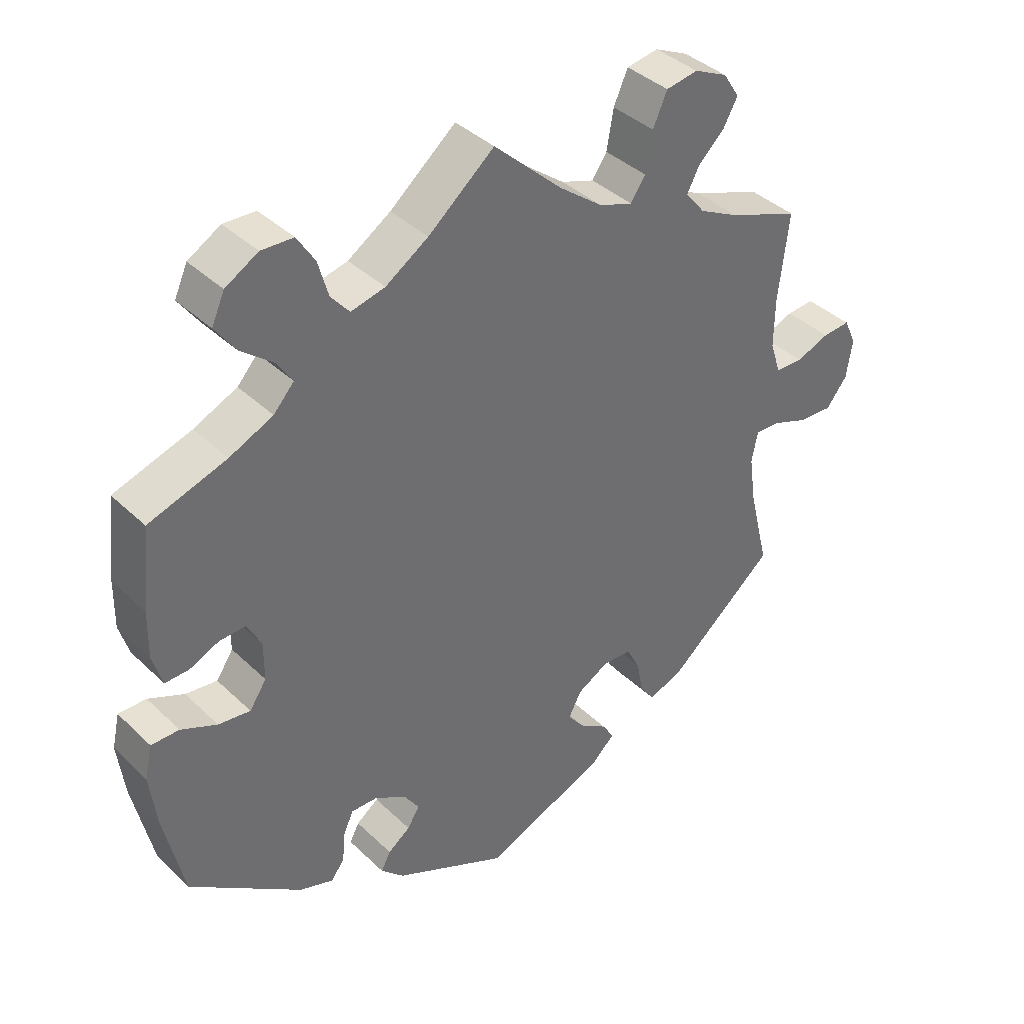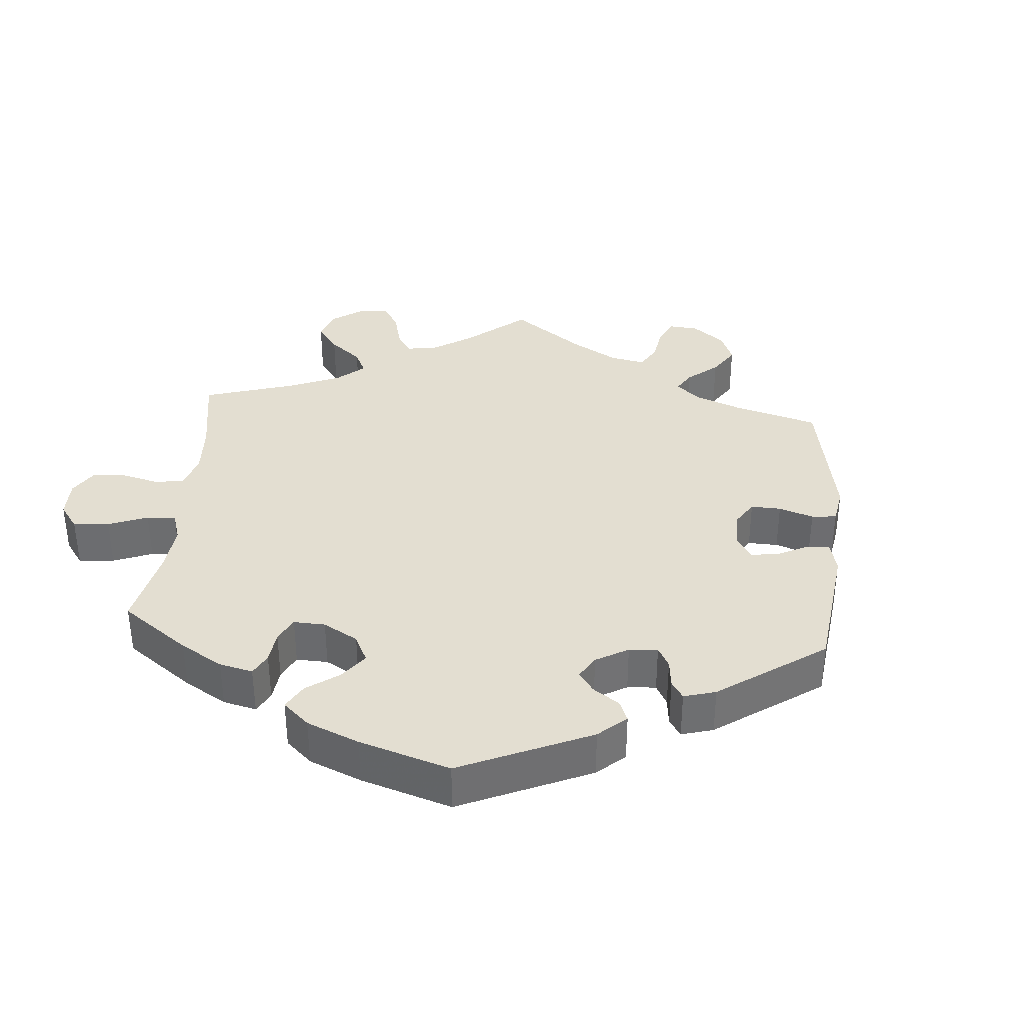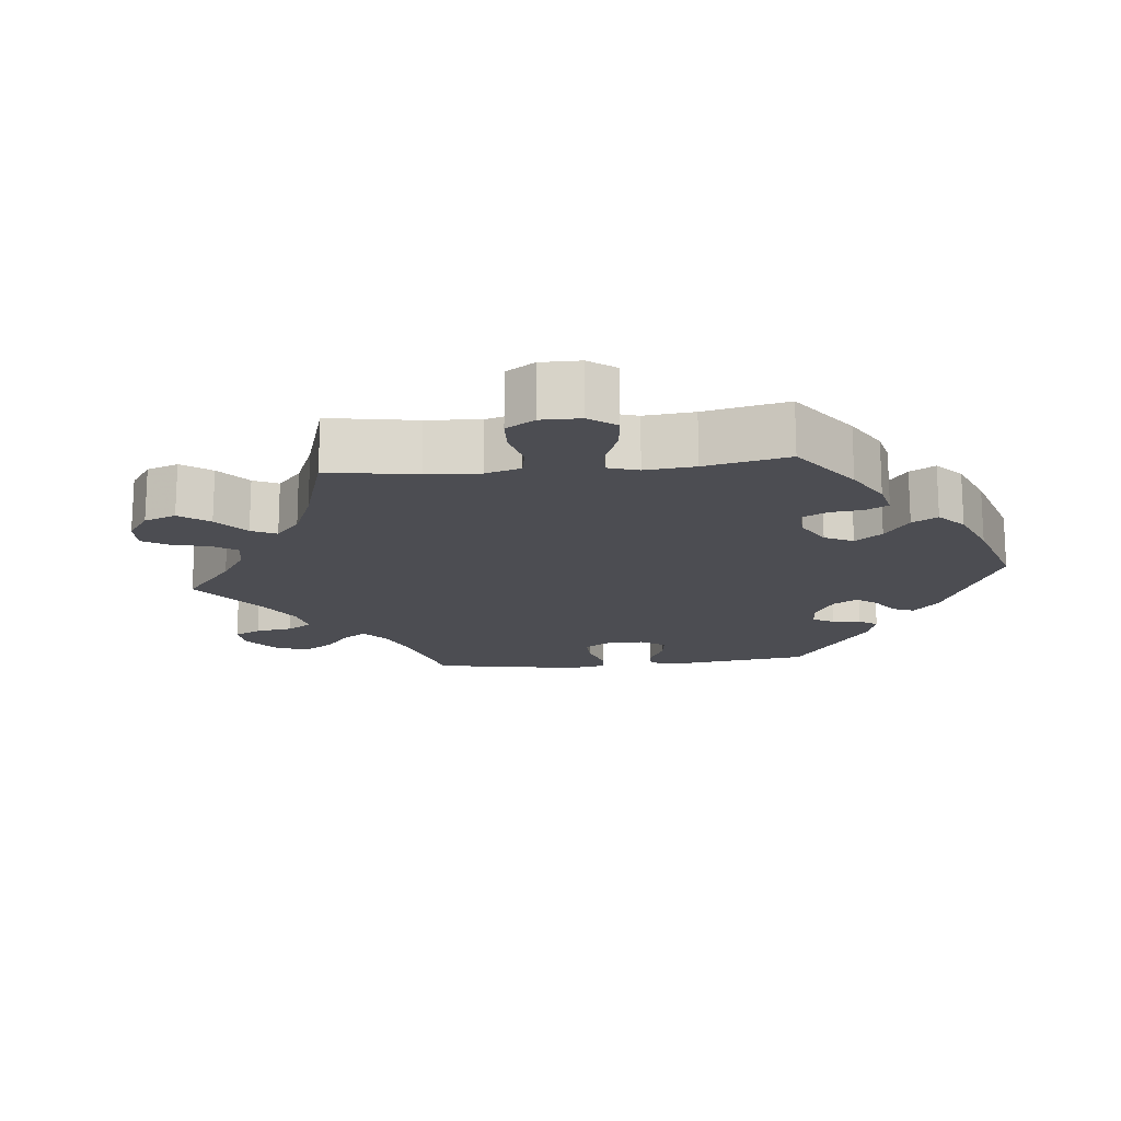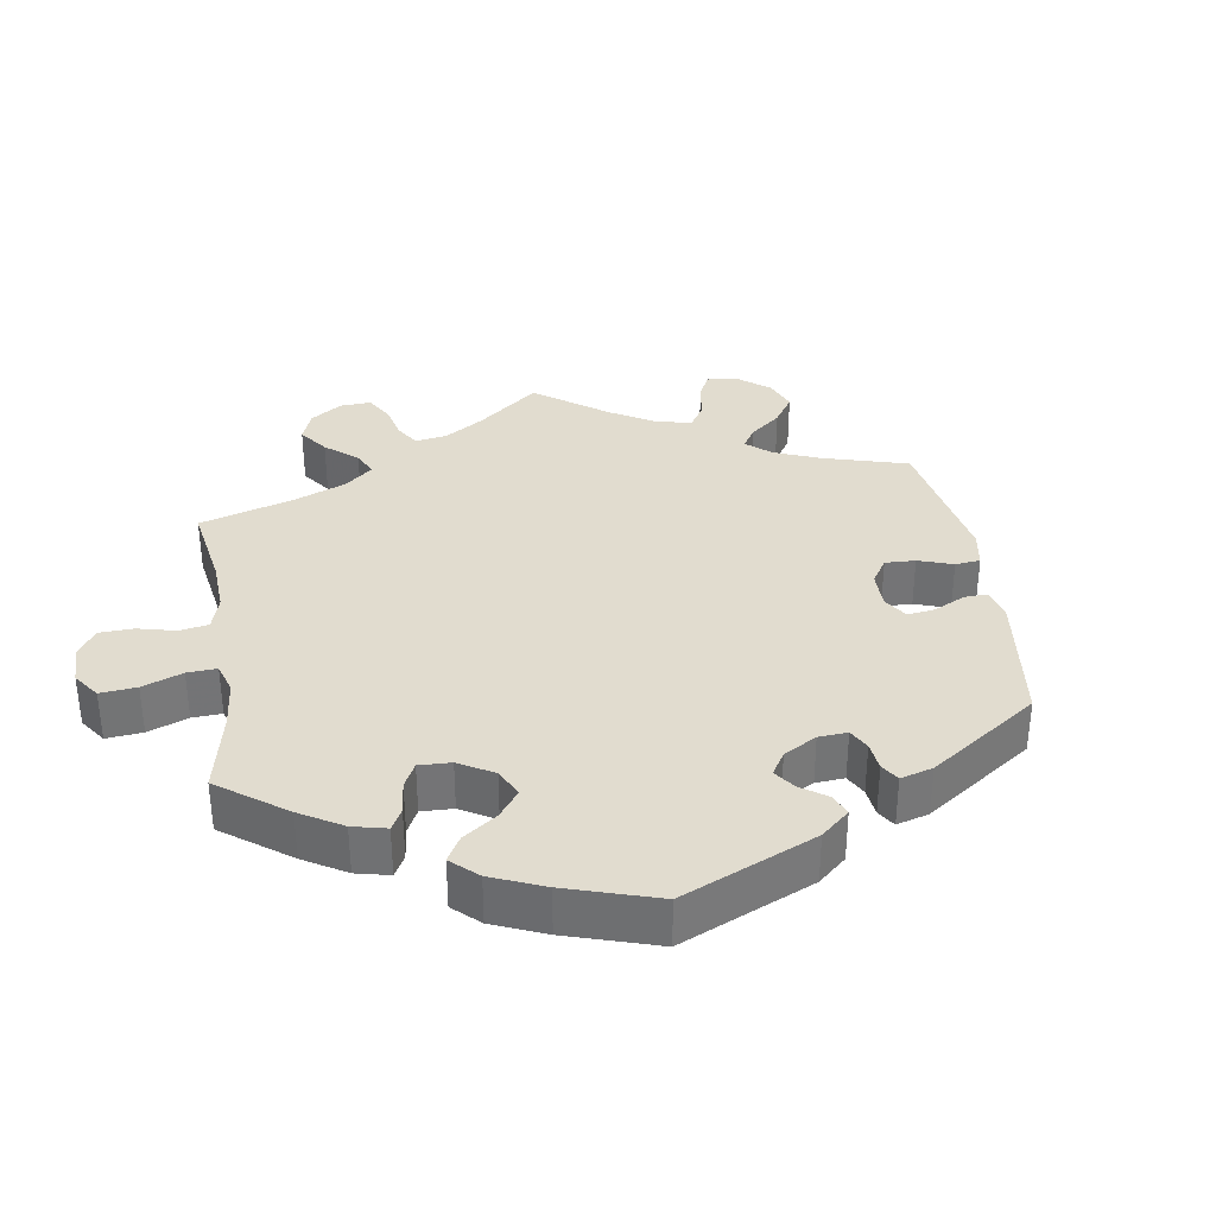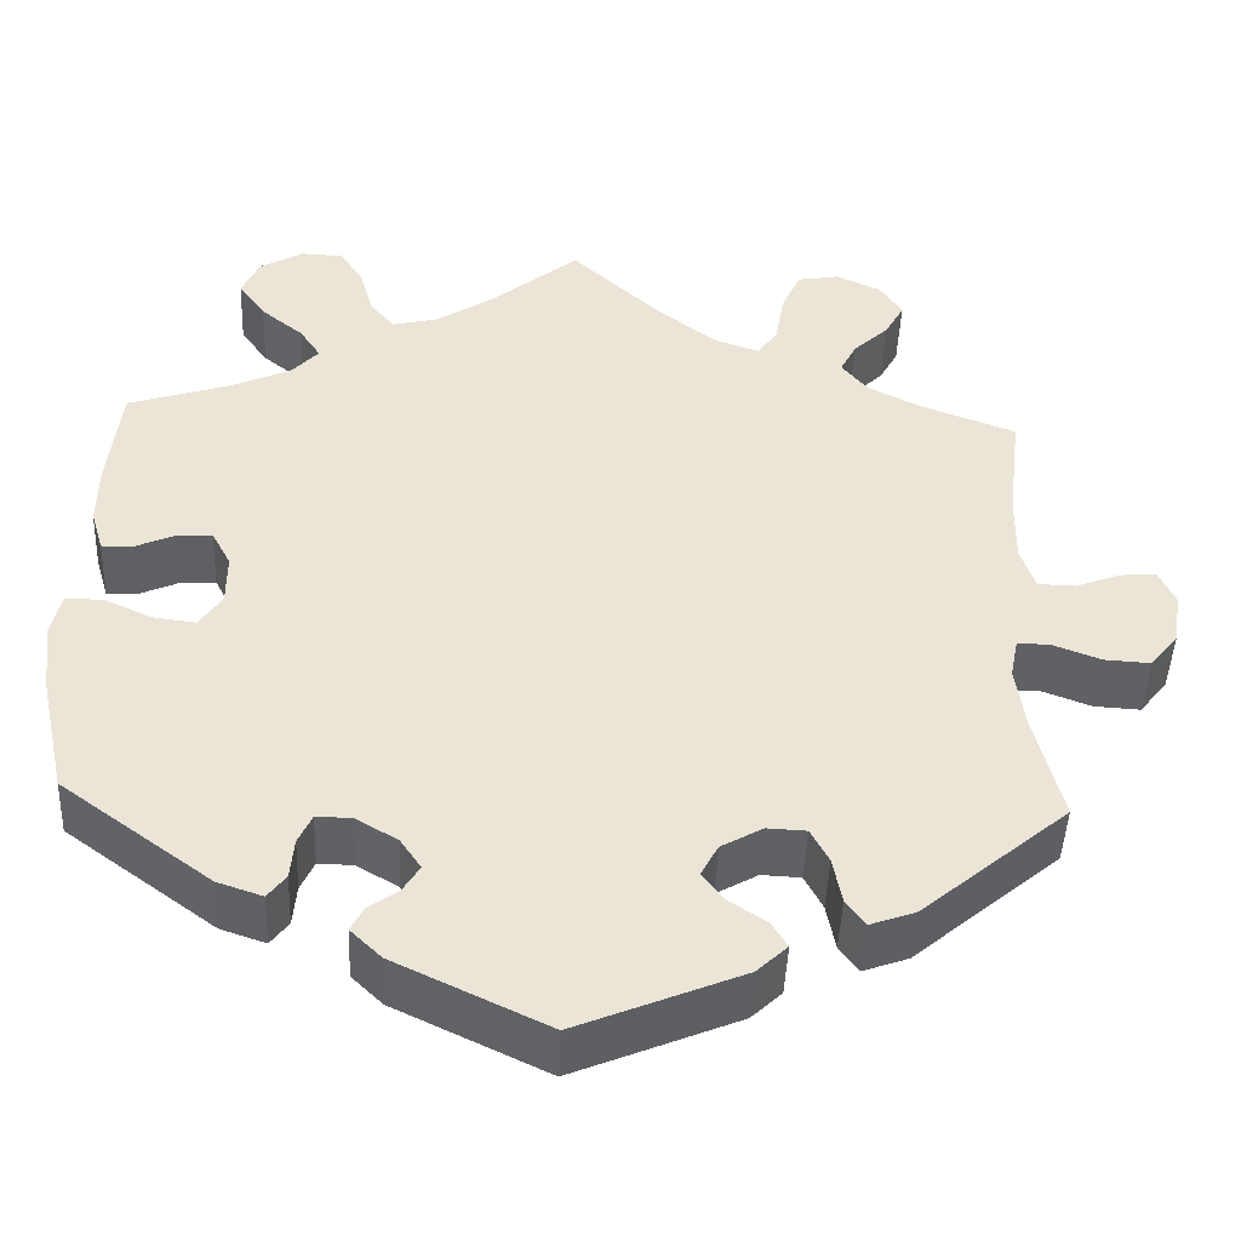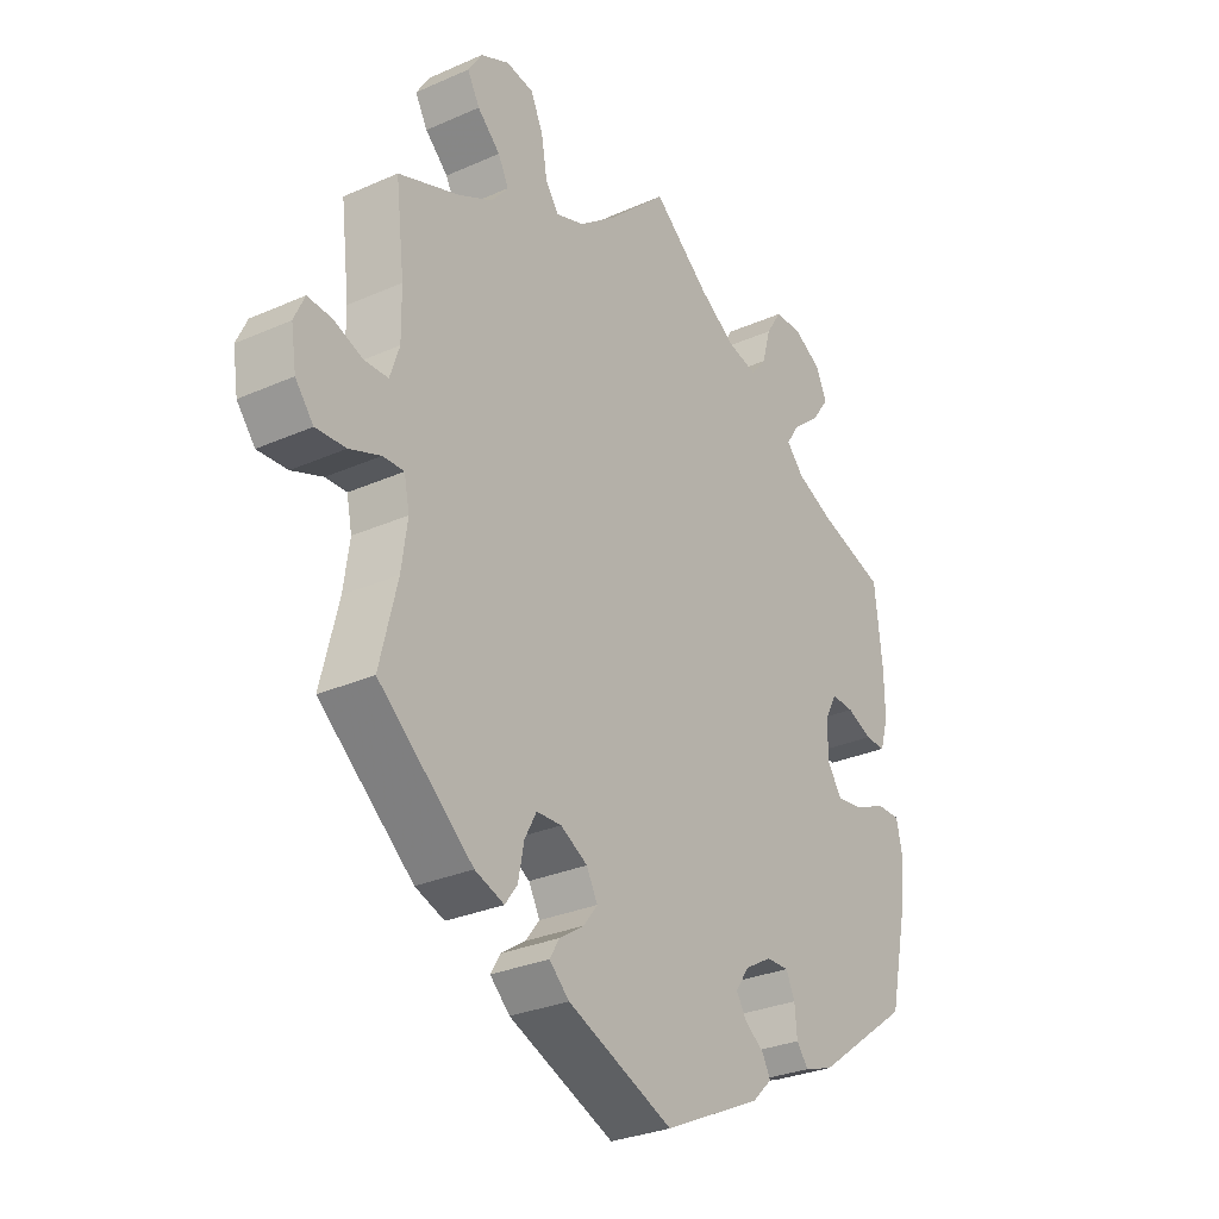
<metadata>
{"format":"obj","ext":"obj","renderer":"f3d","projection":"perspective","resolution":1024,"background":"white","views":[{"elev":38.7,"azim":139.9,"up":"+Z"},{"elev":36.0,"azim":124.8,"up":"+Y"},{"elev":-16.3,"azim":35.9,"up":"+Y"},{"elev":34.2,"azim":110.9,"up":"+Y"},{"elev":-45.7,"azim":177.6,"up":"+Z"},{"elev":-29.3,"azim":-56.7,"up":"+Z"}]}
</metadata>
<code>
v -0.397 0.07 0.328
v -0.338 0.07 0.358
v -0.309 0.07 0.393
v -0.327 0.07 0.428
v -0.366 0.07 0.465
v -0.387 0.07 0.503
v -0.363 0.07 0.54
v -0.314 0.07 0.563
v -0.267 0.07 0.555
v -0.246 0.07 0.508
v -0.236 0.07 0.45
v -0.214 0.07 0.418
v -0.165 0.07 0.435
v -0.101 0.07 0.484
v 0 0.07 0.578
v 0.097 0.07 0.498
v 0.16 0.07 0.457
v 0.21 0.07 0.445
v 0.237 0.07 0.477
v 0.252 0.07 0.53
v 0.278 0.07 0.571
v 0.325 0.07 0.573
v 0.373 0.07 0.545
v 0.392 0.07 0.503
v 0.362 0.07 0.461
v 0.315 0.07 0.423
v 0.292 0.07 0.388
v 0.322 0.07 0.355
v 0.386 0.07 0.326
v 0.5 0.07 0.289
v 0.513 0.07 0.171
v 0.514 0.07 0.101
v 0.5 0.07 0.054
v 0.465 0.07 0.055
v 0.422 0.07 0.074
v 0.383 0.07 0.076
v 0.362 0.07 0.036
v 0.362 0.07 -0.021
v 0.387 0.07 -0.058
v 0.434 0.07 -0.052
v 0.487 0.07 -0.028
v 0.528 0.07 -0.028
v 0.539 0.07 -0.077
v 0.529 0.07 -0.157
v 0.5 0.07 -0.289
v 0.335 0.07 -0.41
v 0.285 0.07 -0.427
v 0.265 0.07 -0.401
v 0.261 0.07 -0.356
v 0.246 0.07 -0.323
v 0.207 0.07 -0.324
v 0.161 0.07 -0.351
v 0.138 0.07 -0.385
v 0.156 0.07 -0.414
v 0.189 0.07 -0.438
v 0.203 0.07 -0.465
v 0.169 0.07 -0.498
v 0.001 0.07 -0.578
v -0.18 0.07 -0.503
v -0.214 0.07 -0.471
v -0.197 0.07 -0.443
v -0.155 0.07 -0.415
v -0.131 0.07 -0.384
v -0.15 0.07 -0.348
v -0.196 0.07 -0.322
v -0.239 0.07 -0.324
v -0.259 0.07 -0.362
v -0.269 0.07 -0.413
v -0.29 0.07 -0.442
v -0.34 0.07 -0.424
v -0.501 0.07 -0.289
v -0.471 0.07 -0.168
v -0.461 0.07 -0.097
v -0.47 0.07 -0.052
v -0.506 0.07 -0.053
v -0.559 0.07 -0.073
v -0.61 0.07 -0.076
v -0.641 0.07 -0.037
v -0.65 0.07 0.021
v -0.632 0.07 0.06
v -0.591 0.07 0.057
v -0.542 0.07 0.038
v -0.501 0.07 0.039
v -0.485 0.07 0.087
v -0.486 0.07 0.162
v -0.501 0.07 0.289
v -0.397 0 0.328
v -0.338 0 0.358
v -0.309 0 0.393
v -0.327 0 0.428
v -0.366 0 0.465
v -0.387 0 0.503
v -0.363 0 0.54
v -0.314 0 0.563
v -0.267 0 0.555
v -0.246 0 0.508
v -0.236 0 0.45
v -0.214 0 0.418
v -0.165 0 0.435
v -0.101 0 0.484
v 0 0 0.578
v 0.097 0 0.498
v 0.16 0 0.457
v 0.21 0 0.445
v 0.237 0 0.477
v 0.252 0 0.53
v 0.278 0 0.571
v 0.325 0 0.573
v 0.373 0 0.545
v 0.392 0 0.503
v 0.362 0 0.461
v 0.315 0 0.423
v 0.292 0 0.388
v 0.322 0 0.355
v 0.386 0 0.326
v 0.5 0 0.289
v 0.513 0 0.171
v 0.514 0 0.101
v 0.5 0 0.054
v 0.465 0 0.055
v 0.422 0 0.074
v 0.383 0 0.076
v 0.362 0 0.036
v 0.362 0 -0.021
v 0.387 0 -0.058
v 0.434 0 -0.052
v 0.487 0 -0.028
v 0.528 0 -0.028
v 0.539 0 -0.077
v 0.529 0 -0.157
v 0.5 0 -0.289
v 0.335 0 -0.41
v 0.285 0 -0.427
v 0.265 0 -0.401
v 0.261 0 -0.356
v 0.246 0 -0.323
v 0.207 0 -0.324
v 0.161 0 -0.351
v 0.138 0 -0.385
v 0.156 0 -0.414
v 0.189 0 -0.438
v 0.203 0 -0.465
v 0.169 0 -0.498
v 0.001 0 -0.578
v -0.18 0 -0.503
v -0.214 0 -0.471
v -0.197 0 -0.443
v -0.155 0 -0.415
v -0.131 0 -0.384
v -0.15 0 -0.348
v -0.196 0 -0.322
v -0.239 0 -0.324
v -0.259 0 -0.362
v -0.269 0 -0.413
v -0.29 0 -0.442
v -0.34 0 -0.424
v -0.501 0 -0.289
v -0.471 0 -0.168
v -0.461 0 -0.097
v -0.47 0 -0.052
v -0.506 0 -0.053
v -0.559 0 -0.073
v -0.61 0 -0.076
v -0.641 0 -0.037
v -0.65 0 0.021
v -0.632 0 0.06
v -0.591 0 0.057
v -0.542 0 0.038
v -0.501 0 0.039
v -0.485 0 0.087
v -0.486 0 0.162
v -0.501 0 0.289
f 85 86 1
f 84 85 1 2
f 83 84 2 3
f 79 80 81 82
f 79 82 83
f 78 79 83
f 75 76 77 78
f 74 75 78 83
f 69 70 71 72
f 67 68 69 72
f 66 67 72 73
f 65 66 73 74
f 59 60 61 62
f 59 62 63
f 58 59 63
f 57 58 63 64
f 54 55 56 57
f 53 54 57 64
f 46 47 48 49
f 46 49 50
f 45 46 50
f 44 45 50 51
f 40 41 42 43
f 39 40 43 44
f 32 33 34 35
f 32 35 36
f 29 30 31 32
f 28 29 32 36
f 27 28 36 37
f 23 24 25 26
f 23 26 27
f 22 23 27
f 19 20 21 22
f 18 19 22 27
f 17 18 27 37
f 14 15 16
f 13 14 16 17
f 12 13 17 37
f 8 9 10 11
f 8 11 12
f 7 8 12
f 4 5 6 7
f 3 4 7 12
f 52 53 64 65
f 51 52 65 74
f 39 44 51 74
f 38 39 74 83
f 37 38 83
f 3 12 37 83
f 87 172 171
f 88 87 171 170
f 89 88 170 169
f 168 167 166 165
f 169 168 165
f 169 165 164
f 164 163 162 161
f 169 164 161 160
f 158 157 156 155
f 158 155 154 153
f 159 158 153 152
f 160 159 152 151
f 148 147 146 145
f 149 148 145
f 149 145 144
f 150 149 144 143
f 143 142 141 140
f 150 143 140 139
f 135 134 133 132
f 136 135 132
f 136 132 131
f 137 136 131 130
f 129 128 127 126
f 130 129 126 125
f 121 120 119 118
f 122 121 118
f 118 117 116 115
f 122 118 115 114
f 123 122 114 113
f 112 111 110 109
f 113 112 109
f 113 109 108
f 108 107 106 105
f 113 108 105 104
f 123 113 104 103
f 102 101 100
f 103 102 100 99
f 123 103 99 98
f 97 96 95 94
f 98 97 94
f 98 94 93
f 93 92 91 90
f 98 93 90 89
f 151 150 139 138
f 160 151 138 137
f 160 137 130 125
f 169 160 125 124
f 169 124 123
f 169 123 98 89
f 1 87 88 2
f 2 88 89 3
f 3 89 90 4
f 4 90 91 5
f 5 91 92 6
f 6 92 93 7
f 7 93 94 8
f 8 94 95 9
f 9 95 96 10
f 10 96 97 11
f 11 97 98 12
f 12 98 99 13
f 13 99 100 14
f 14 100 101 15
f 15 101 102 16
f 16 102 103 17
f 17 103 104 18
f 18 104 105 19
f 19 105 106 20
f 20 106 107 21
f 21 107 108 22
f 22 108 109 23
f 23 109 110 24
f 24 110 111 25
f 25 111 112 26
f 26 112 113 27
f 27 113 114 28
f 28 114 115 29
f 29 115 116 30
f 30 116 117 31
f 31 117 118 32
f 32 118 119 33
f 33 119 120 34
f 34 120 121 35
f 35 121 122 36
f 36 122 123 37
f 37 123 124 38
f 38 124 125 39
f 39 125 126 40
f 40 126 127 41
f 41 127 128 42
f 42 128 129 43
f 43 129 130 44
f 44 130 131 45
f 45 131 132 46
f 46 132 133 47
f 47 133 134 48
f 48 134 135 49
f 49 135 136 50
f 50 136 137 51
f 51 137 138 52
f 52 138 139 53
f 53 139 140 54
f 54 140 141 55
f 55 141 142 56
f 56 142 143 57
f 57 143 144 58
f 58 144 145 59
f 59 145 146 60
f 60 146 147 61
f 61 147 148 62
f 62 148 149 63
f 63 149 150 64
f 64 150 151 65
f 65 151 152 66
f 66 152 153 67
f 67 153 154 68
f 68 154 155 69
f 69 155 156 70
f 70 156 157 71
f 71 157 158 72
f 72 158 159 73
f 73 159 160 74
f 74 160 161 75
f 75 161 162 76
f 76 162 163 77
f 77 163 164 78
f 78 164 165 79
f 79 165 166 80
f 80 166 167 81
f 81 167 168 82
f 82 168 169 83
f 83 169 170 84
f 84 170 171 85
f 85 171 172 86
f 86 172 87 1

</code>
